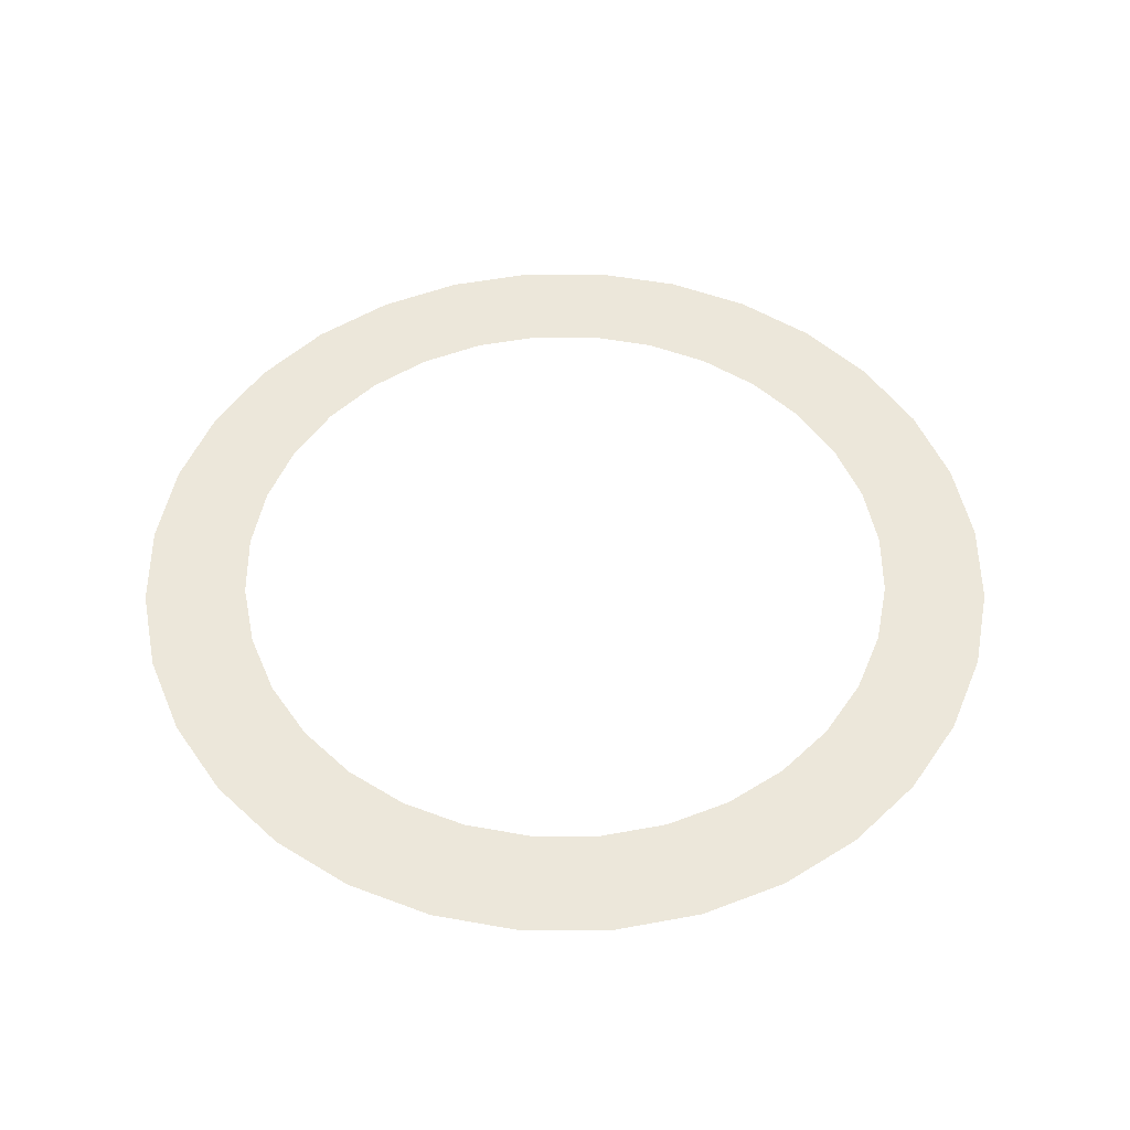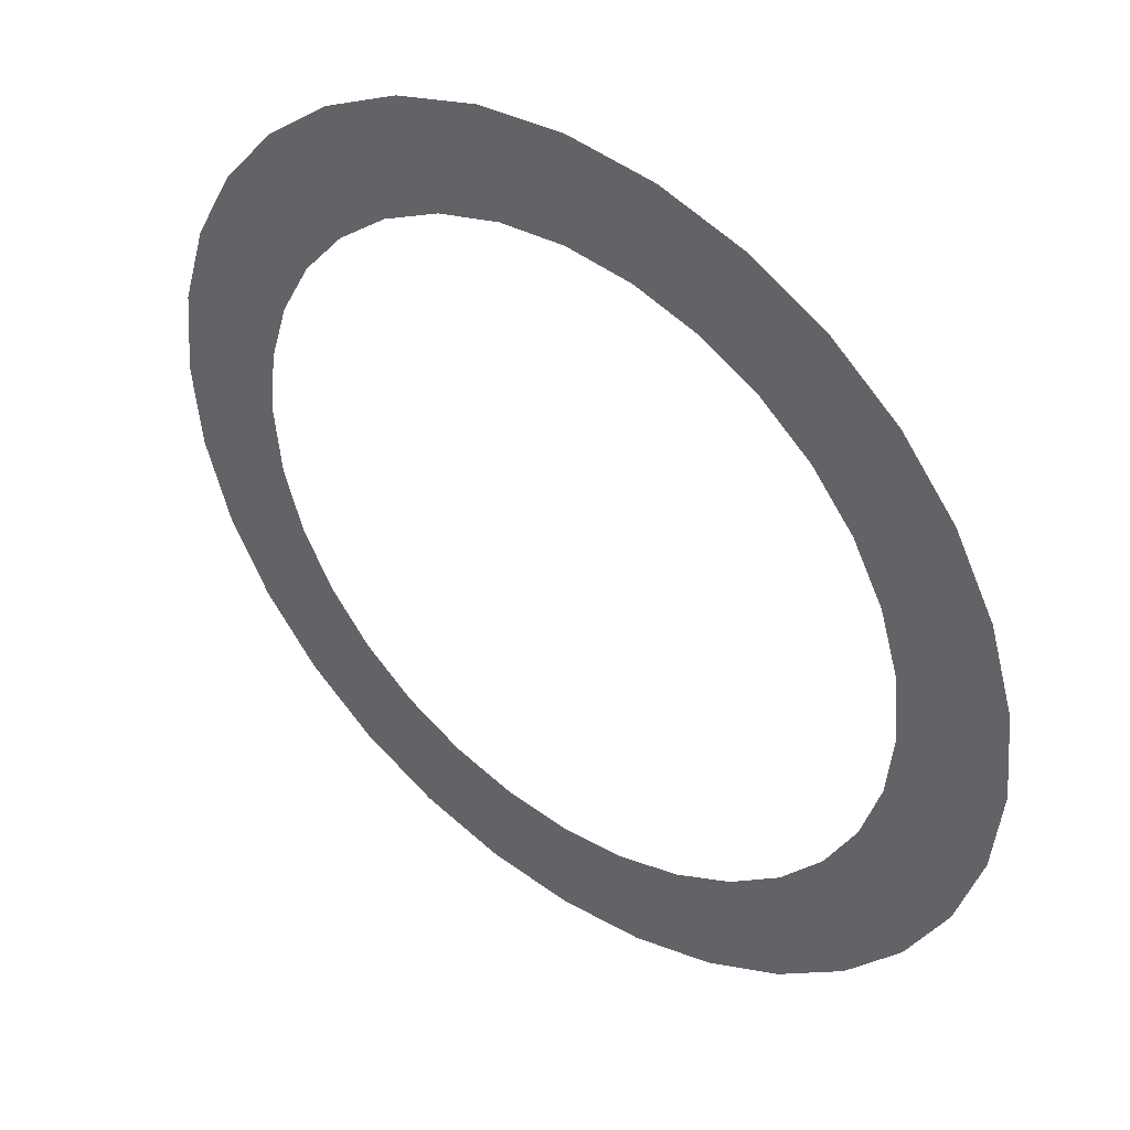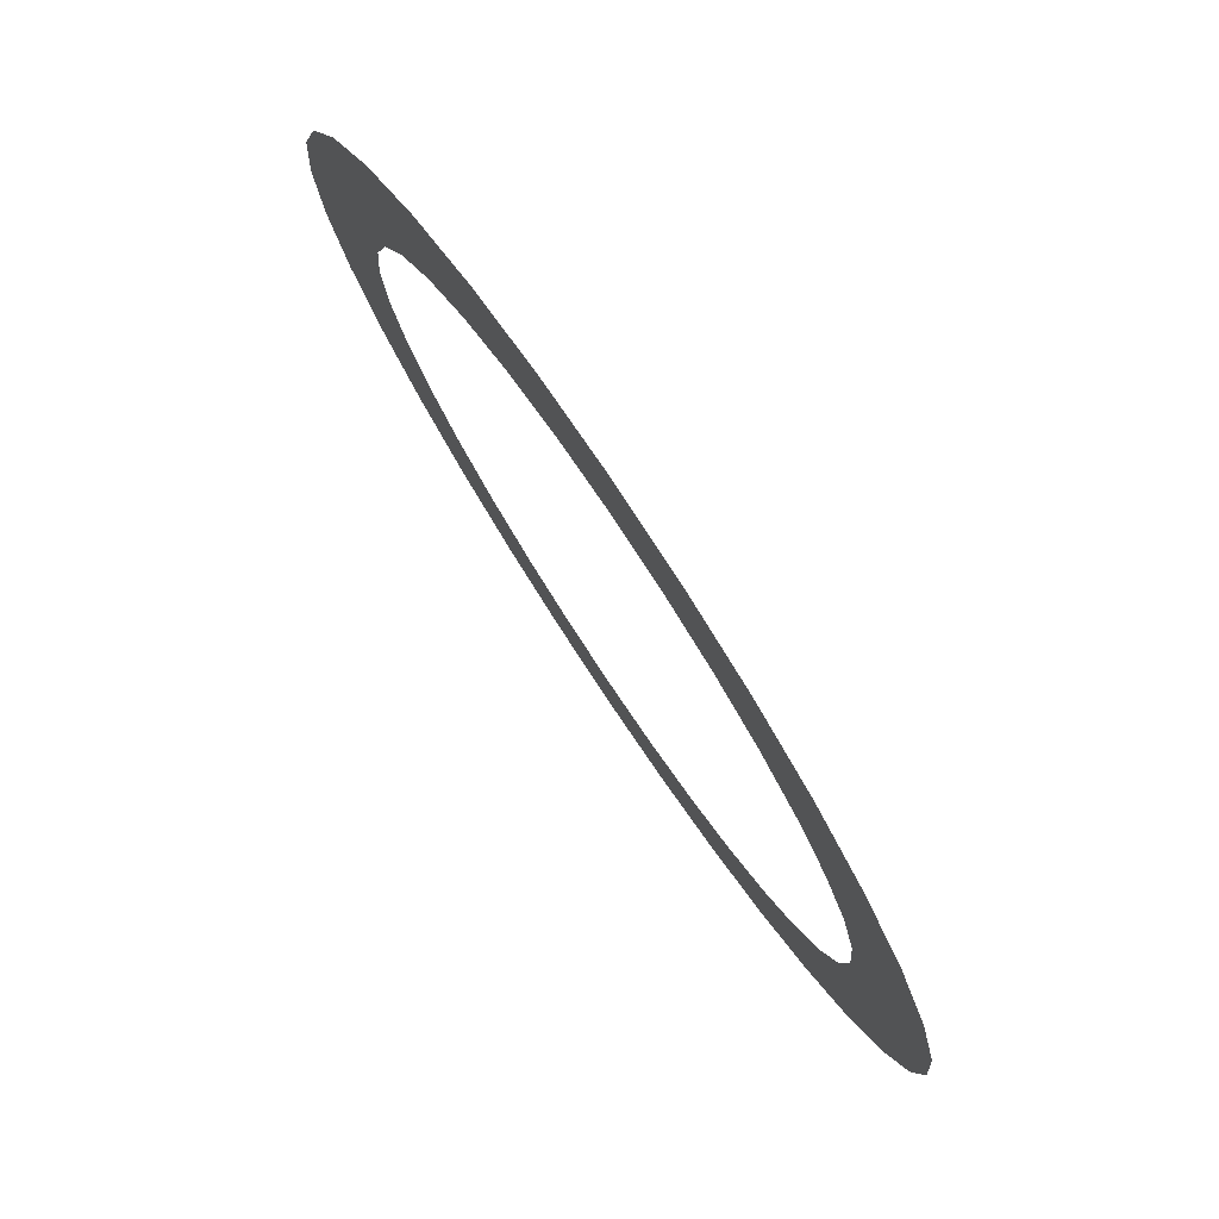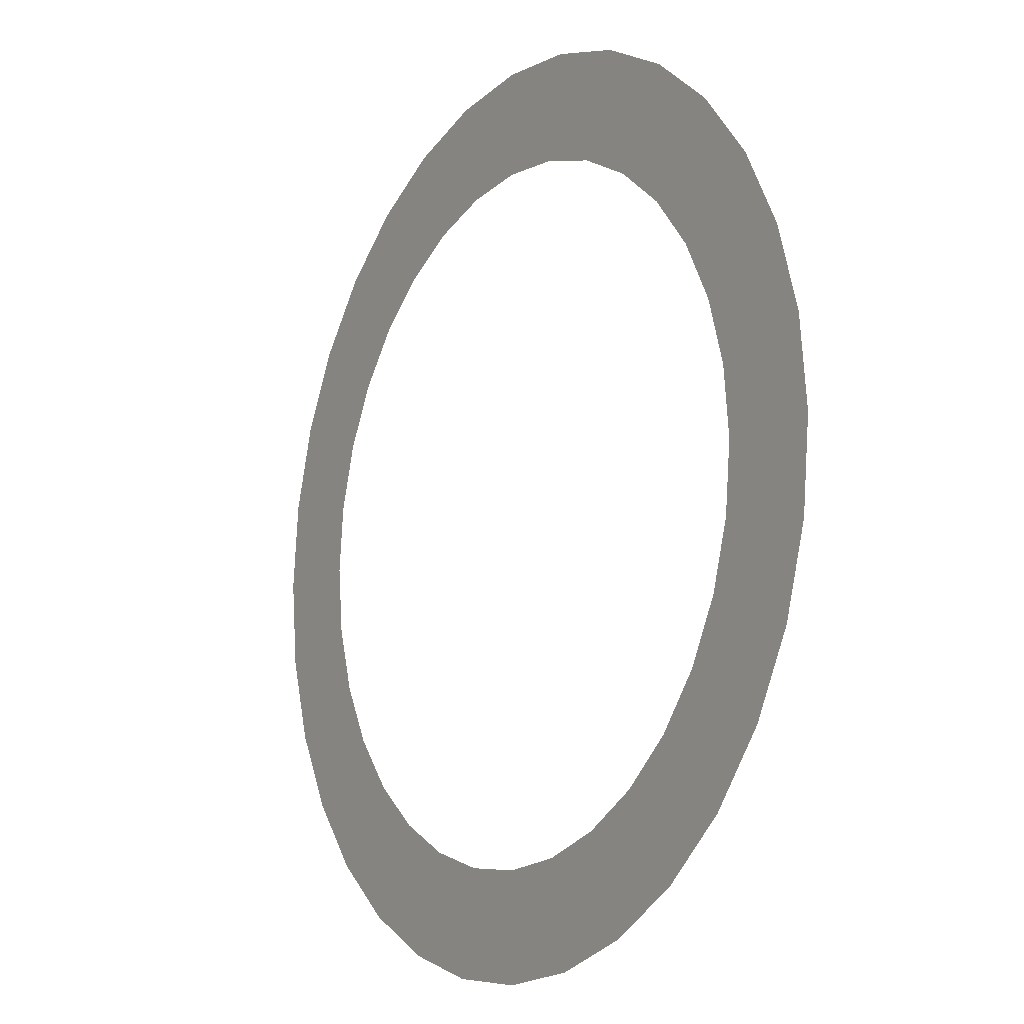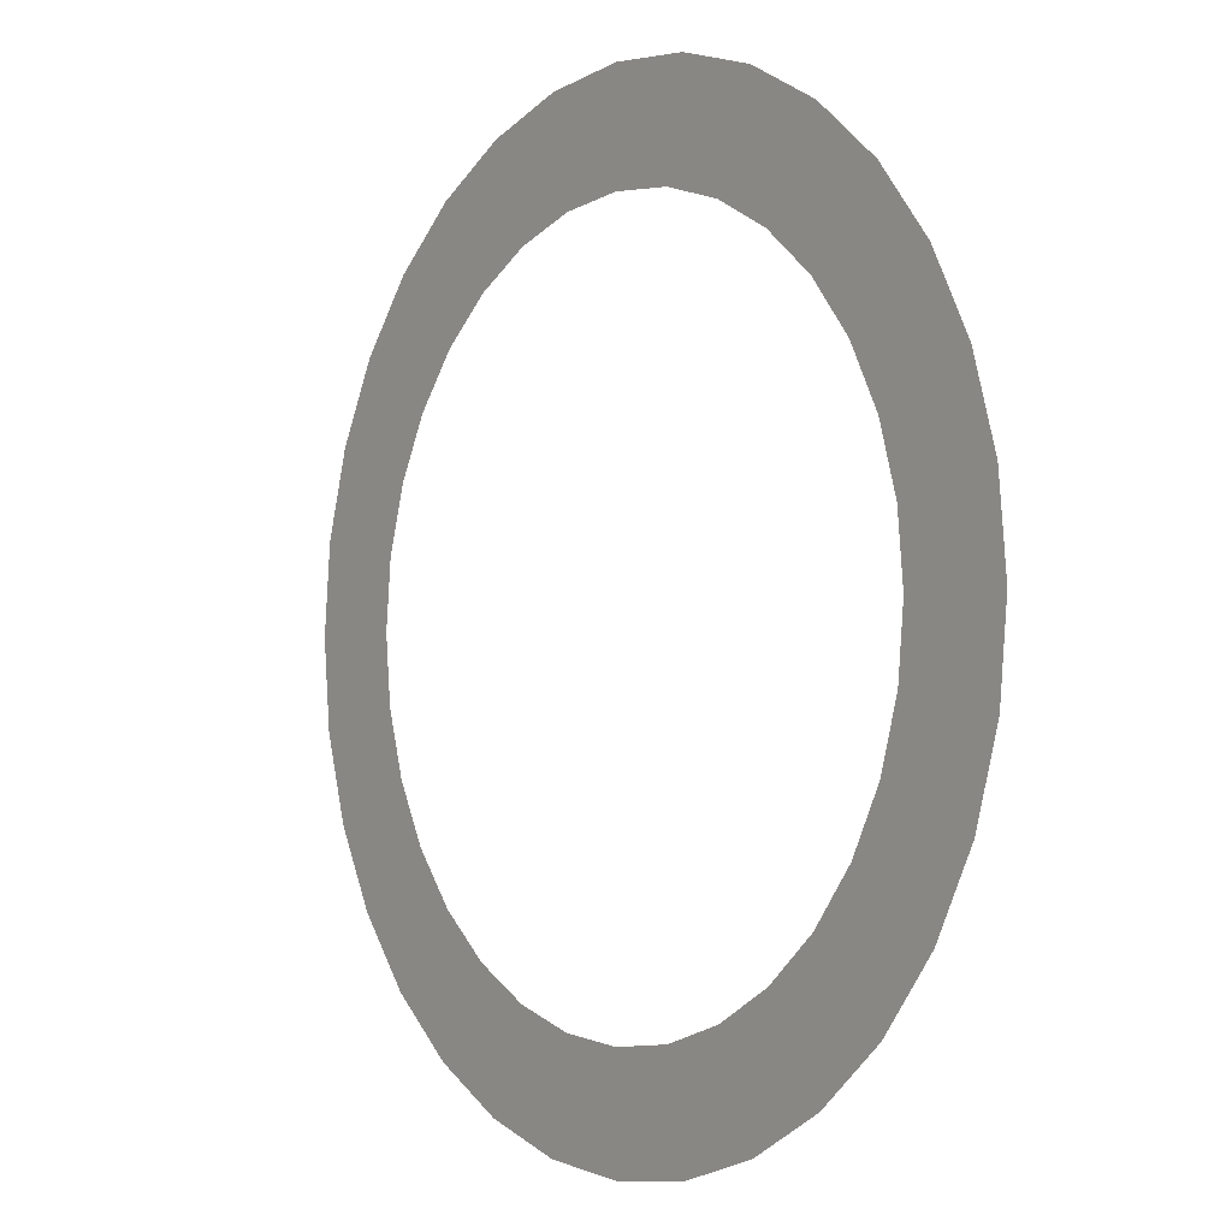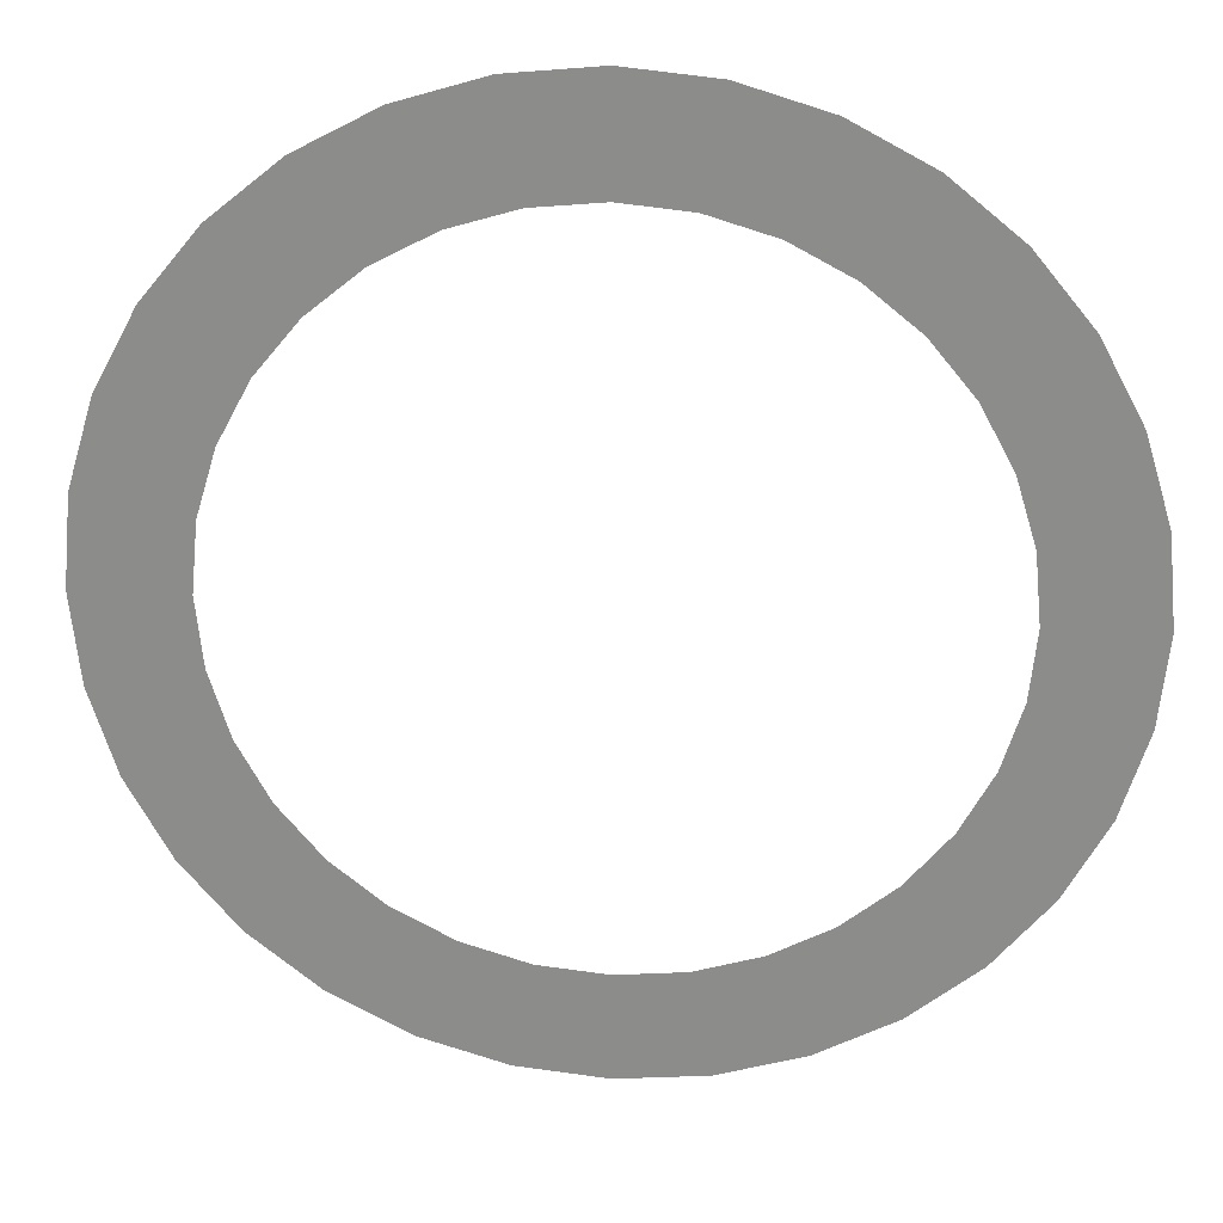
<metadata>
{"format":"obj","ext":"obj","renderer":"f3d","projection":"perspective","resolution":1024,"background":"white","views":[{"elev":51.3,"azim":-140.8,"up":"+Y"},{"elev":42.7,"azim":37.8,"up":"+Z"},{"elev":78.6,"azim":-123.7,"up":"+Z"},{"elev":-12.6,"azim":57.3,"up":"+Z"},{"elev":-3.1,"azim":53.4,"up":"+Z"},{"elev":25.1,"azim":5.2,"up":"+Z"}]}
</metadata>
<code>
o Circle_Circle.002
v 0 0 -1
v -0.1951 0 -0.9808
v -0.3827 0 -0.9239
v -0.5556 0 -0.8315
v -0.7071 0 -0.7071
v -0.8315 0 -0.5556
v -0.9239 0 -0.3827
v -0.9808 0 -0.1951
v -1 0 -0
v -0.9808 0 0.1951
v -0.9239 0 0.3827
v -0.8315 0 0.5556
v -0.7071 0 0.7071
v -0.5556 0 0.8315
v -0.3827 0 0.9239
v -0.1951 0 0.9808
v 0 0 1
v 0.1951 0 0.9808
v 0.3827 0 0.9239
v 0.5556 0 0.8315
v 0.7071 0 0.7071
v 0.8315 0 0.5556
v 0.9239 0 0.3827
v 0.9808 0 0.1951
v 1 0 -1e-06
v 0.9808 0 -0.1951
v 0.9239 0 -0.3827
v 0.8315 0 -0.5556
v 0.7071 0 -0.7071
v 0.5556 0 -0.8315
v 0.3827 0 -0.9239
v 0.1951 0 -0.9808
v 0 0 -1.308
v -0.2552 0 -1.283
v -0.5005 0 -1.208
v -0.7267 0 -1.088
v -0.9249 0 -0.9249
v -1.088 0 -0.7267
v -1.208 0 -0.5005
v -1.283 0 -0.2552
v -1.308 0 -0
v -1.283 0 0.2552
v -1.208 0 0.5005
v -1.088 0 0.7267
v -0.9249 0 0.9249
v -0.7267 0 1.088
v -0.5005 0 1.208
v -0.2552 0 1.283
v 0 0 1.308
v 0.2552 0 1.283
v 0.5005 0 1.208
v 0.7267 0 1.088
v 0.9249 0 0.9249
v 1.088 0 0.7267
v 1.208 0 0.5005
v 1.283 0 0.2552
v 1.308 0 -1e-06
v 1.283 0 -0.2552
v 1.208 0 -0.5005
v 1.088 0 -0.7267
v 0.9249 0 -0.9249
v 0.7267 0 -1.088
v 0.5005 0 -1.208
v 0.2552 0 -1.283
f 17 16 48 49
f 4 3 35 36
f 31 30 62 63
f 18 17 49 50
f 5 4 36 37
f 32 31 63 64
f 19 18 50 51
f 6 5 37 38
f 1 32 64 33
f 20 19 51 52
f 7 6 38 39
f 21 20 52 53
f 8 7 39 40
f 22 21 53 54
f 9 8 40 41
f 23 22 54 55
f 10 9 41 42
f 24 23 55 56
f 11 10 42 43
f 25 24 56 57
f 12 11 43 44
f 26 25 57 58
f 13 12 44 45
f 27 26 58 59
f 14 13 45 46
f 28 27 59 60
f 15 14 46 47
f 2 1 33 34
f 29 28 60 61
f 16 15 47 48
f 3 2 34 35
f 30 29 61 62

</code>
